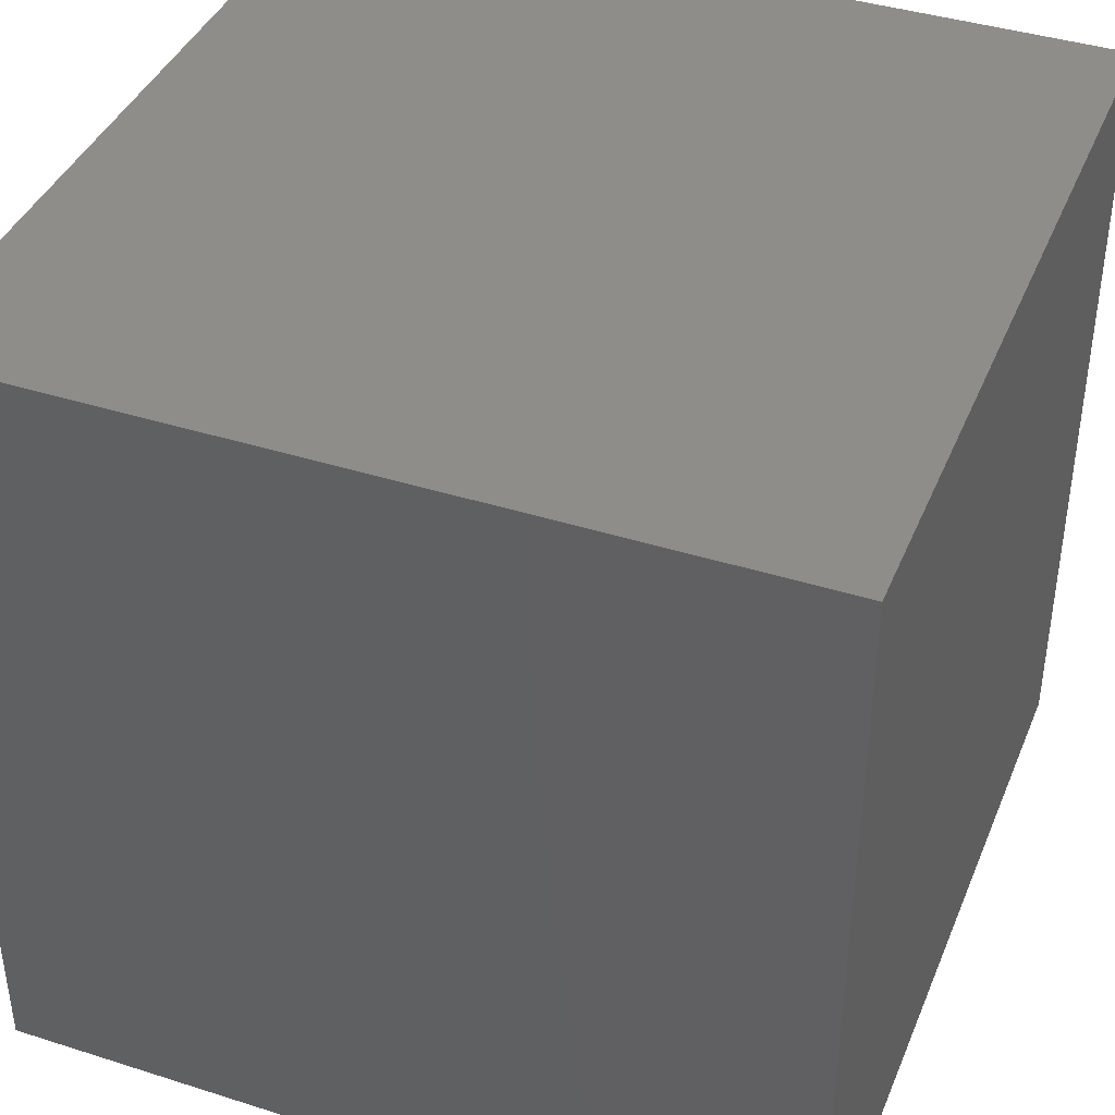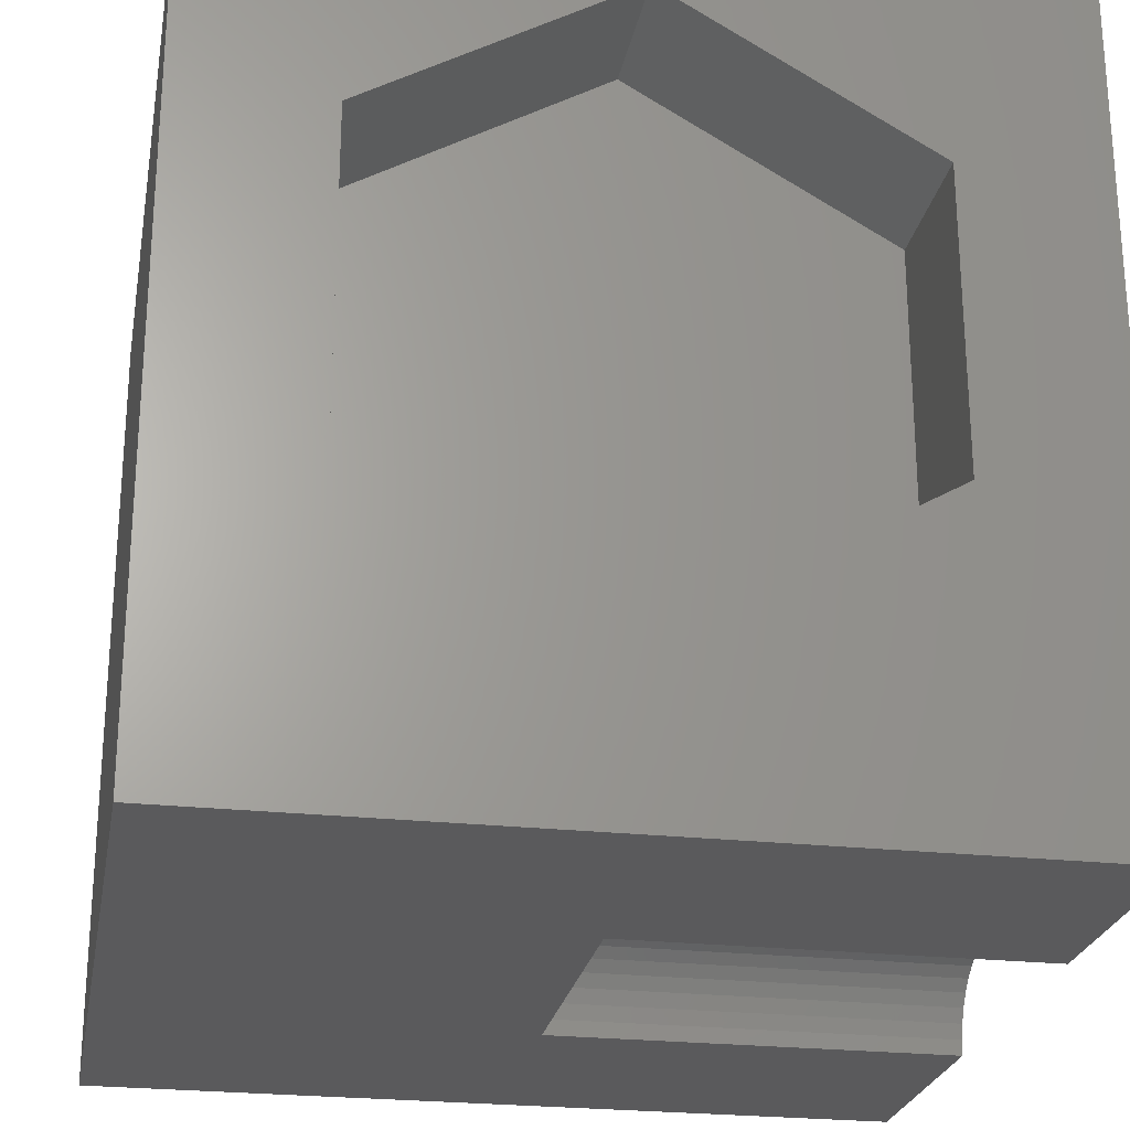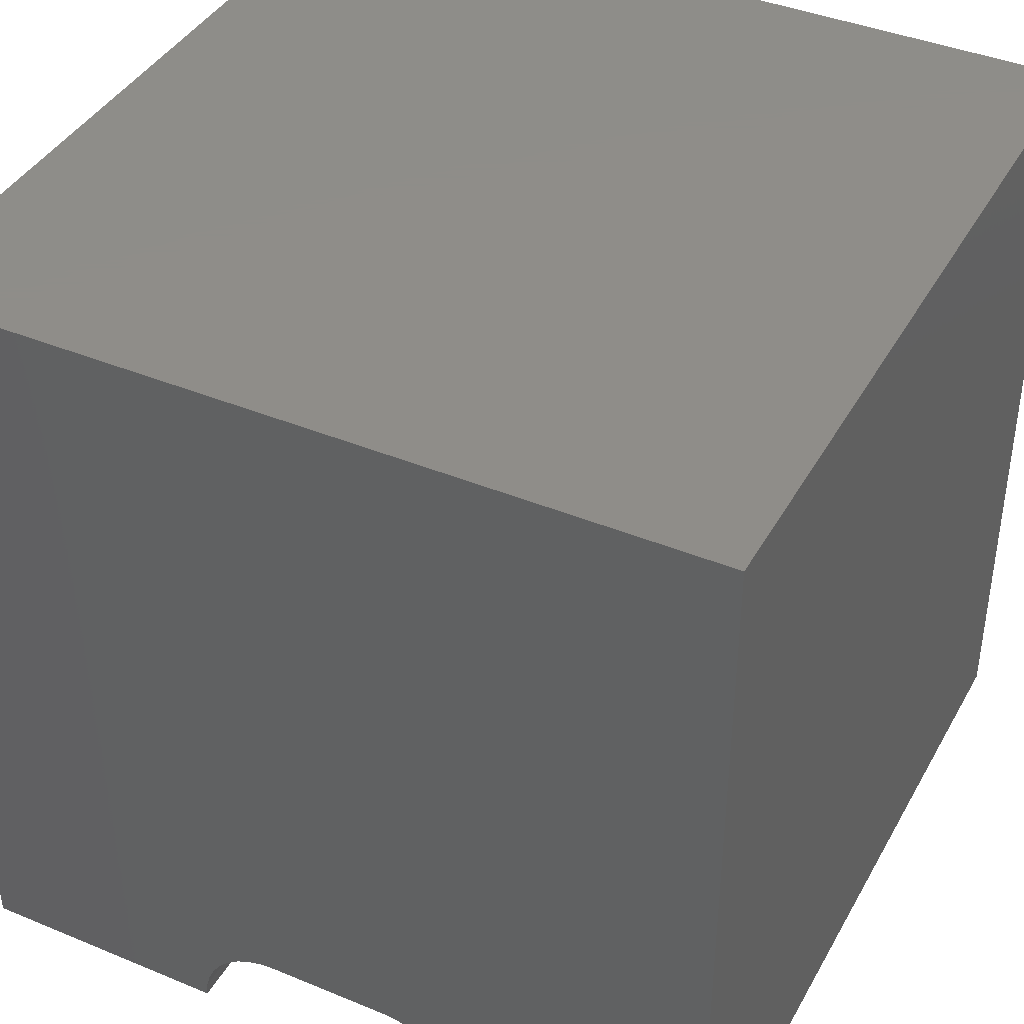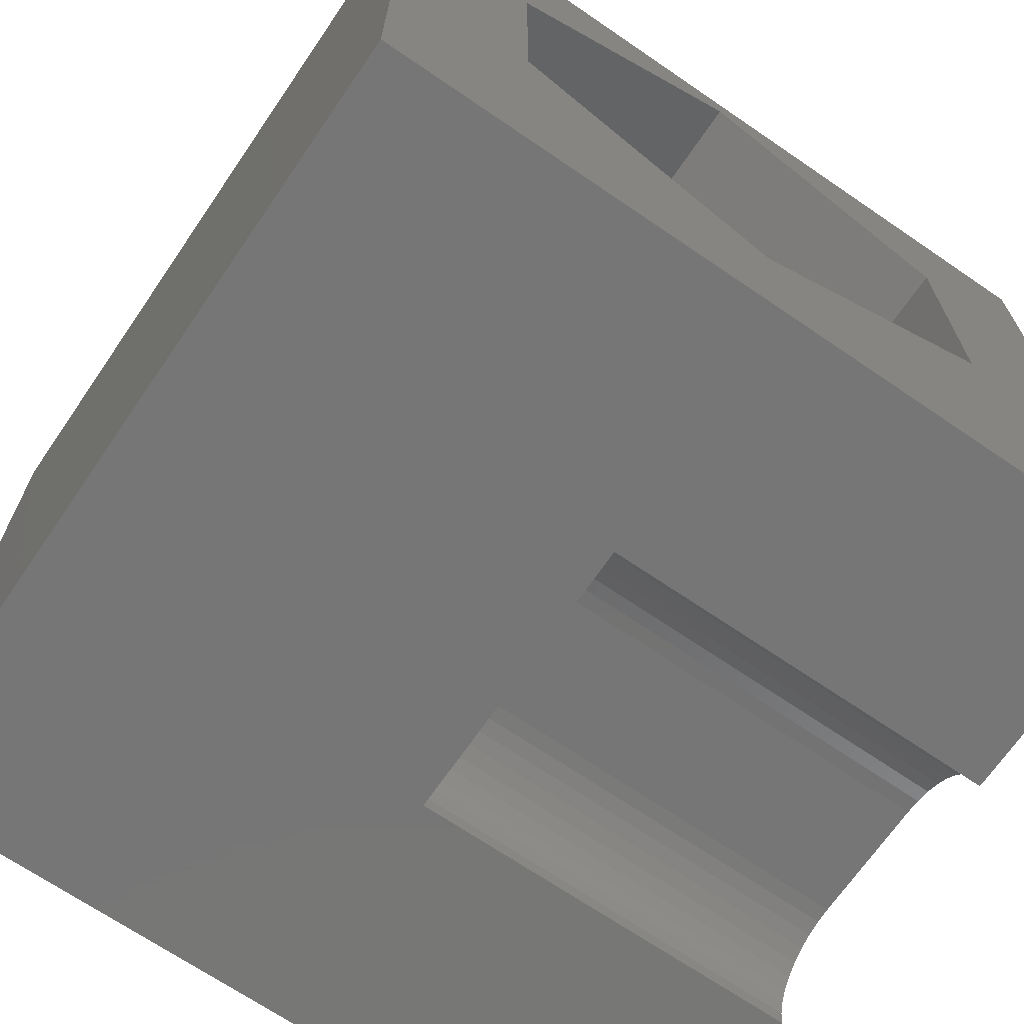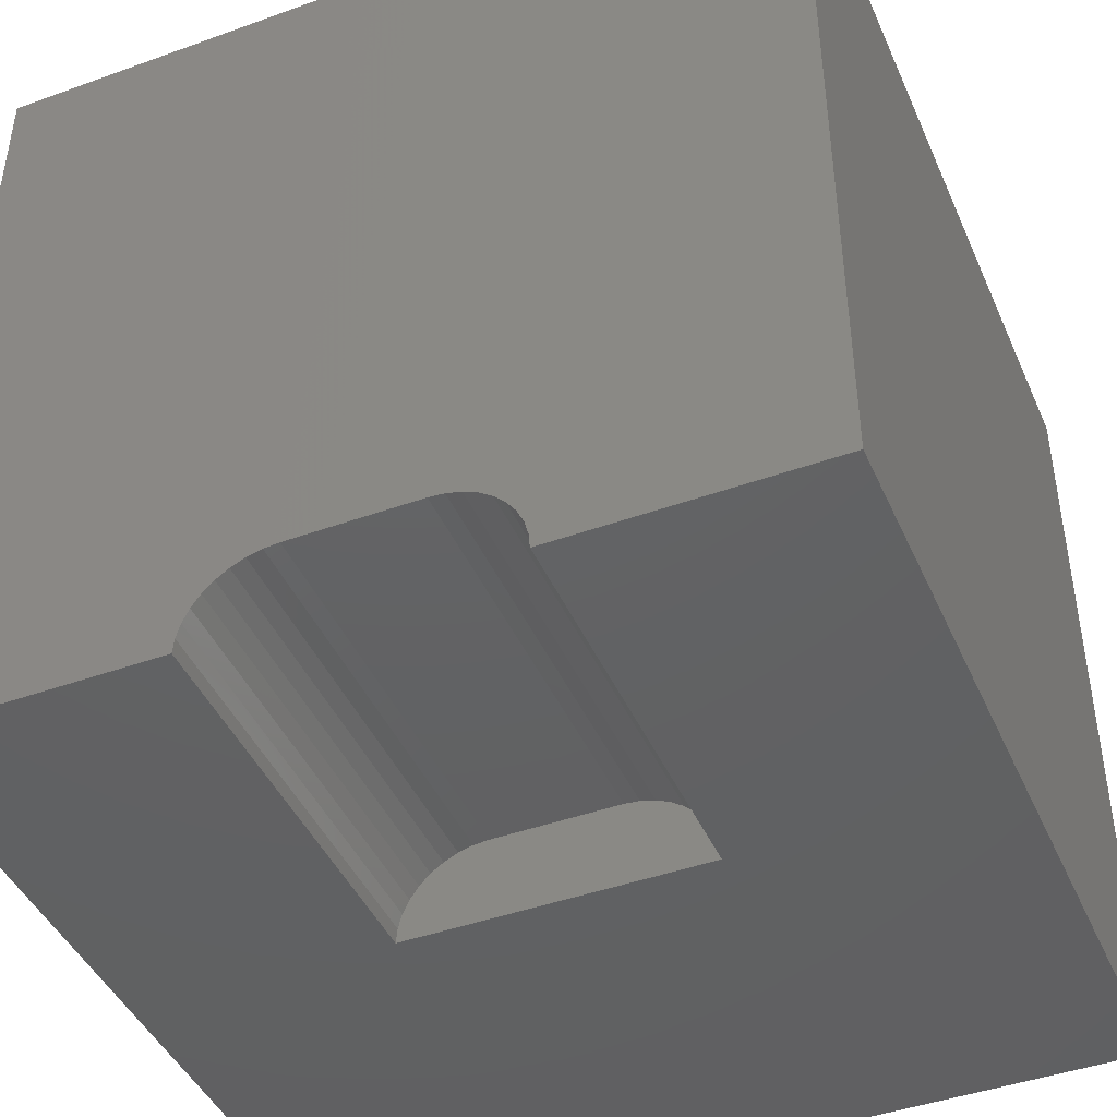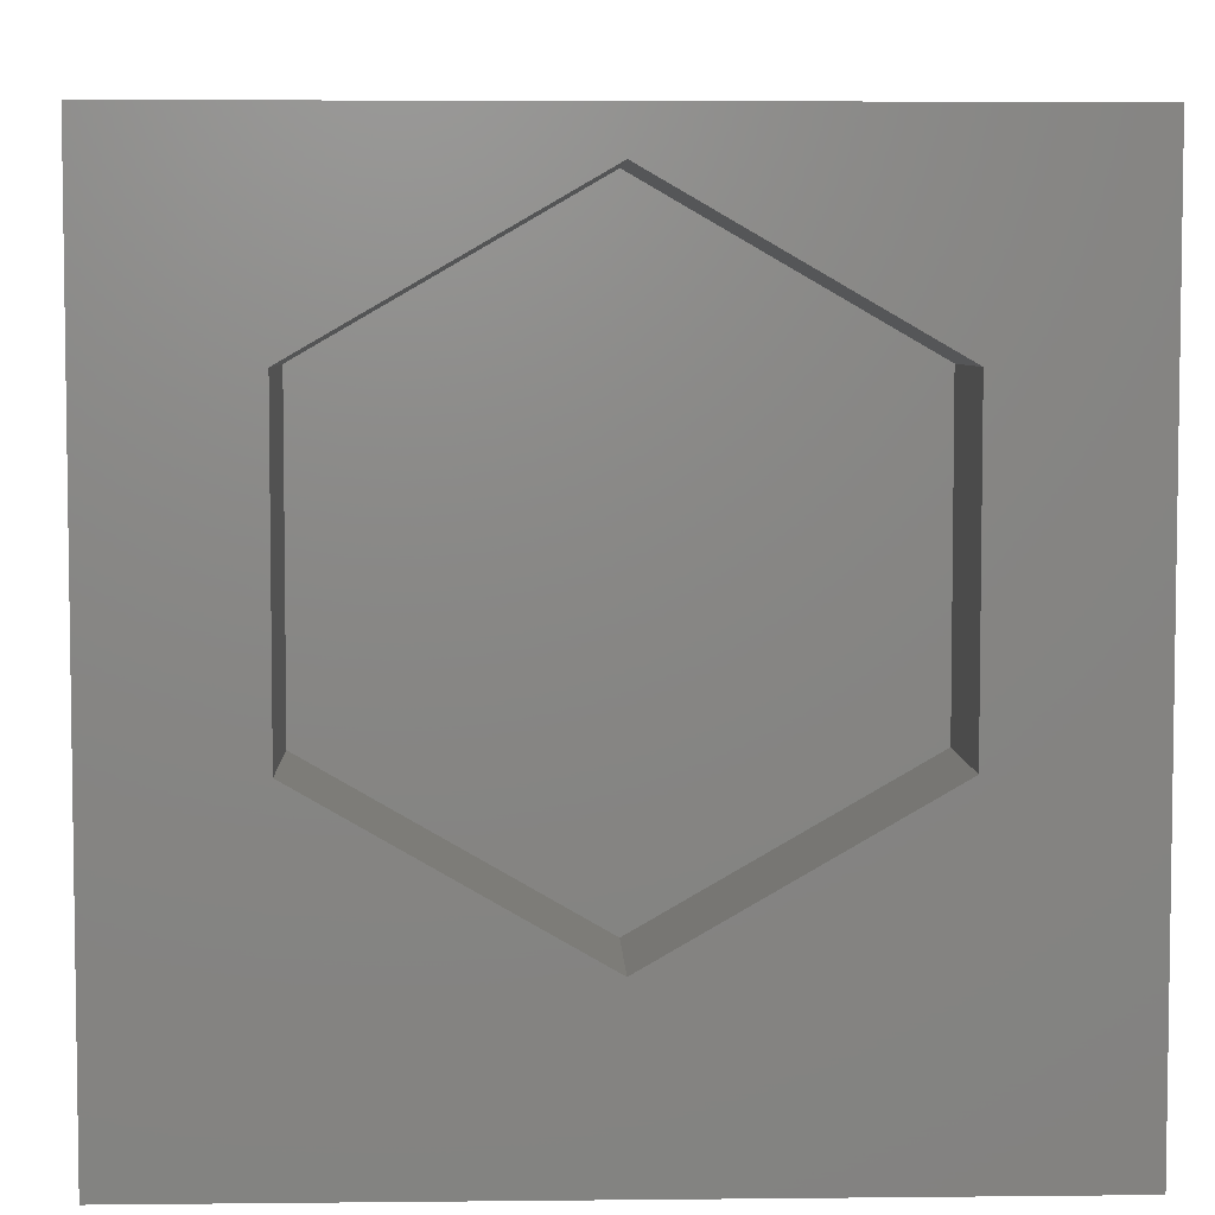
<metadata>
{"format":"stl","ext":"stl","renderer":"f3d","projection":"perspective","resolution":1024,"background":"white","views":[{"elev":40.4,"azim":-68.7,"up":"+Z"},{"elev":-24.7,"azim":79.7,"up":"+Z"},{"elev":40.5,"azim":-153.1,"up":"+Z"},{"elev":-68.9,"azim":55.6,"up":"+Z"},{"elev":-44.0,"azim":-157.1,"up":"+Z"},{"elev":5.4,"azim":88.1,"up":"+Z"}]}
</metadata>
<code>
# stl→obj: 68 verts, 116 faces
v 1e+04 1e+04 0
v 6832 1e+04 0
v 6816 1e+04 183.8
v 6136 1e+04 994.7
v 1e+04 1e+04 1e+04
v 6303 1e+04 916.7
v 6454 1e+04 810.9
v 3168 1e+04 0
v 0 1e+04 0
v 3184 1e+04 183.8
v 3232 1e+04 362
v 4042 1e+04 1042
v 3864 1e+04 994.7
v 0 1e+04 1e+04
v 3697 1e+04 916.7
v 3546 1e+04 810.9
v 3415 1e+04 680.4
v 3309 1e+04 529.3
v 6768 1e+04 362
v 6691 1e+04 529.3
v 6585 1e+04 680.4
v 5958 1e+04 1042
v 5774 1e+04 1059
v 4226 1e+04 1059
v 6832 5067 0
v 1e+04 0 0
v 3168 5067 0
v -9.861e-29 0 0
v 0 0 1e+04
v 0 -6.123e-13 0
v 1e+04 6.123e-13 1e+04
v -9.861e-29 0 1e+04
v 1e+04 0 1e+04
v 3.062e-12 -6.123e-13 0
v 6.123e-13 -3.749e-29 1e+04
v 2.449e-12 1e+04 0
v 1e+04 5012 2081
v 1e+04 -6.123e-13 0
v 1e+04 1805 3933
v 1e+04 -3.749e-29 1e+04
v 1e+04 1805 7637
v 1e+04 5012 9489
v 1e+04 8220 7637
v 1e+04 8220 3933
v 8189 5012 2081
v 8189 1805 3933
v 8189 1805 7637
v 8189 5012 9489
v 8189 8220 7637
v 8189 8220 3933
v 5774 5067 1059
v 5958 5067 1042
v 6136 5067 994.7
v 6303 5067 916.7
v 6454 5067 810.9
v 6585 5067 680.4
v 6691 5067 529.3
v 6768 5067 362
v 6816 5067 183.8
v 4226 5067 1059
v 3184 5067 183.8
v 3232 5067 362
v 3309 5067 529.3
v 3415 5067 680.4
v 3546 5067 810.9
v 3697 5067 916.7
v 3864 5067 994.7
v 4042 5067 1042
f 1 2 3
f 4 5 6
f 6 5 7
f 8 9 10
f 10 9 11
f 12 13 14
f 14 13 15
f 15 16 14
f 14 16 17
f 14 17 9
f 9 17 18
f 9 18 11
f 3 19 1
f 1 19 20
f 1 20 5
f 5 20 21
f 5 21 7
f 4 22 5
f 5 22 23
f 5 23 14
f 14 23 24
f 14 24 12
f 2 1 25
f 25 1 26
f 25 26 27
f 27 26 28
f 27 28 8
f 8 28 9
f 29 30 31
f 31 30 26
f 14 32 5
f 5 32 33
f 34 35 36
f 36 35 14
f 1 37 38
f 38 37 39
f 38 39 40
f 39 41 40
f 40 41 42
f 40 42 5
f 5 42 43
f 5 43 1
f 1 43 44
f 1 44 37
f 45 46 37
f 37 46 39
f 46 47 39
f 39 47 41
f 47 48 41
f 41 48 42
f 48 49 42
f 42 49 43
f 49 50 43
f 43 50 44
f 50 45 44
f 44 45 37
f 50 49 45
f 45 49 48
f 45 48 46
f 46 48 47
f 51 23 52
f 52 23 22
f 52 22 53
f 53 22 4
f 53 4 54
f 54 4 6
f 54 6 55
f 55 6 7
f 55 7 56
f 56 7 21
f 56 21 57
f 57 21 20
f 57 20 58
f 58 20 19
f 58 19 59
f 59 19 3
f 59 3 25
f 25 3 2
f 51 60 23
f 23 60 24
f 27 8 61
f 61 8 10
f 61 10 62
f 62 10 11
f 62 11 63
f 63 11 18
f 63 18 64
f 64 18 17
f 64 17 65
f 65 17 16
f 65 16 66
f 66 16 15
f 66 15 67
f 67 15 13
f 67 13 68
f 68 13 12
f 68 12 60
f 60 12 24
f 61 62 63
f 51 25 60
f 60 25 27
f 60 27 68
f 61 63 27
f 27 63 64
f 27 64 65
f 65 66 27
f 27 66 67
f 27 67 68
f 51 52 25
f 25 52 53
f 25 53 54
f 59 25 58
f 58 25 57
f 54 55 25
f 25 55 56
f 25 56 57

</code>
